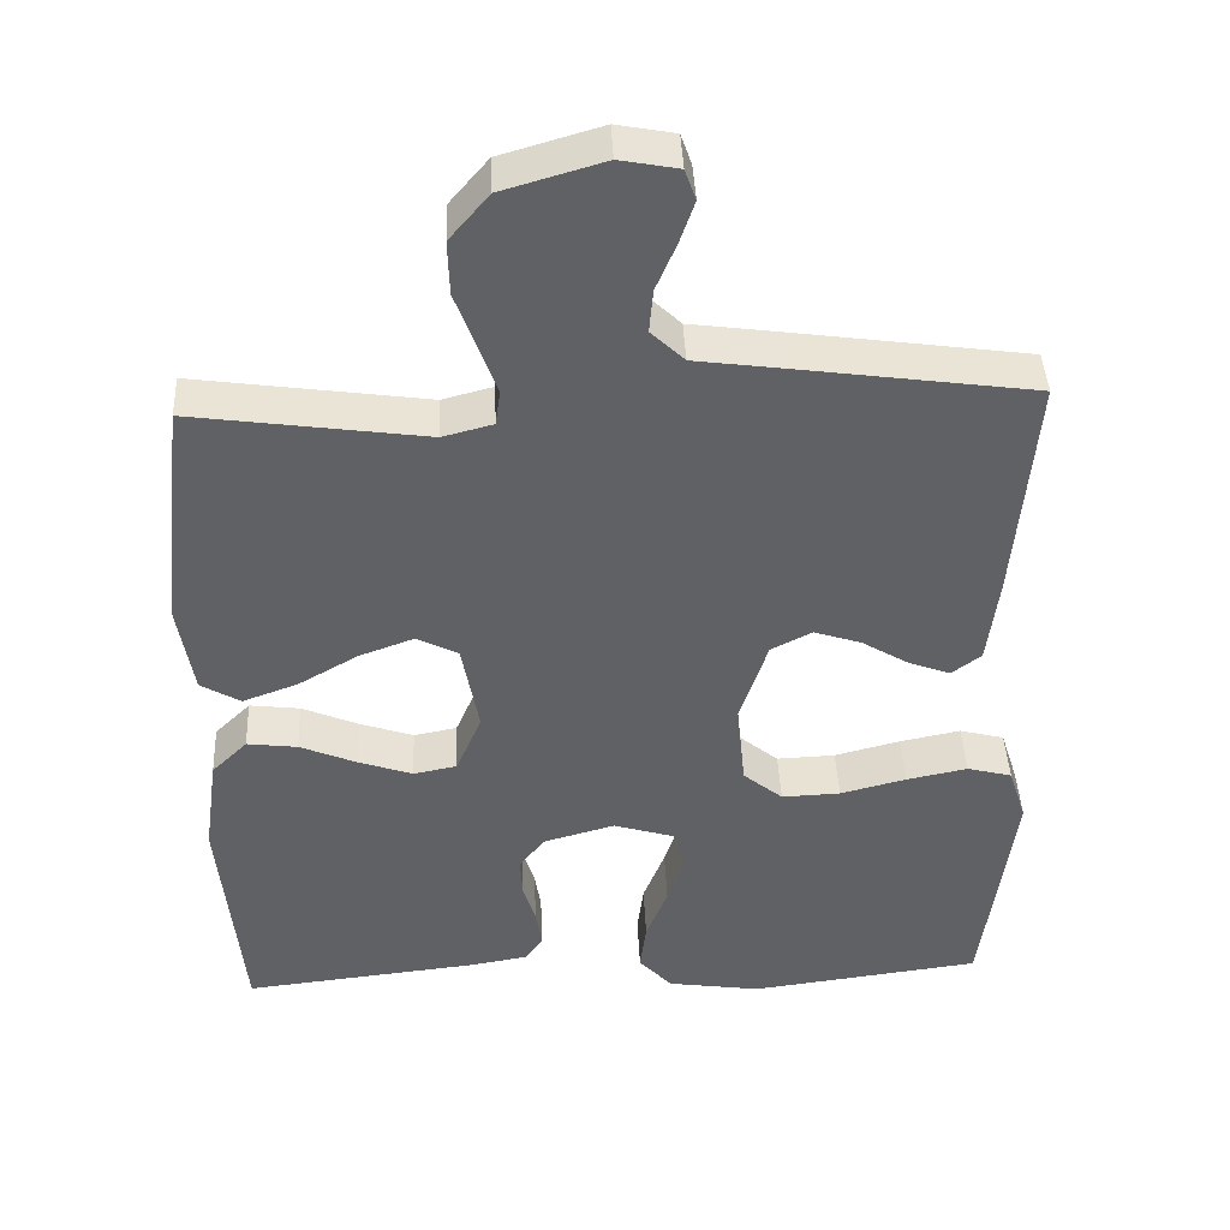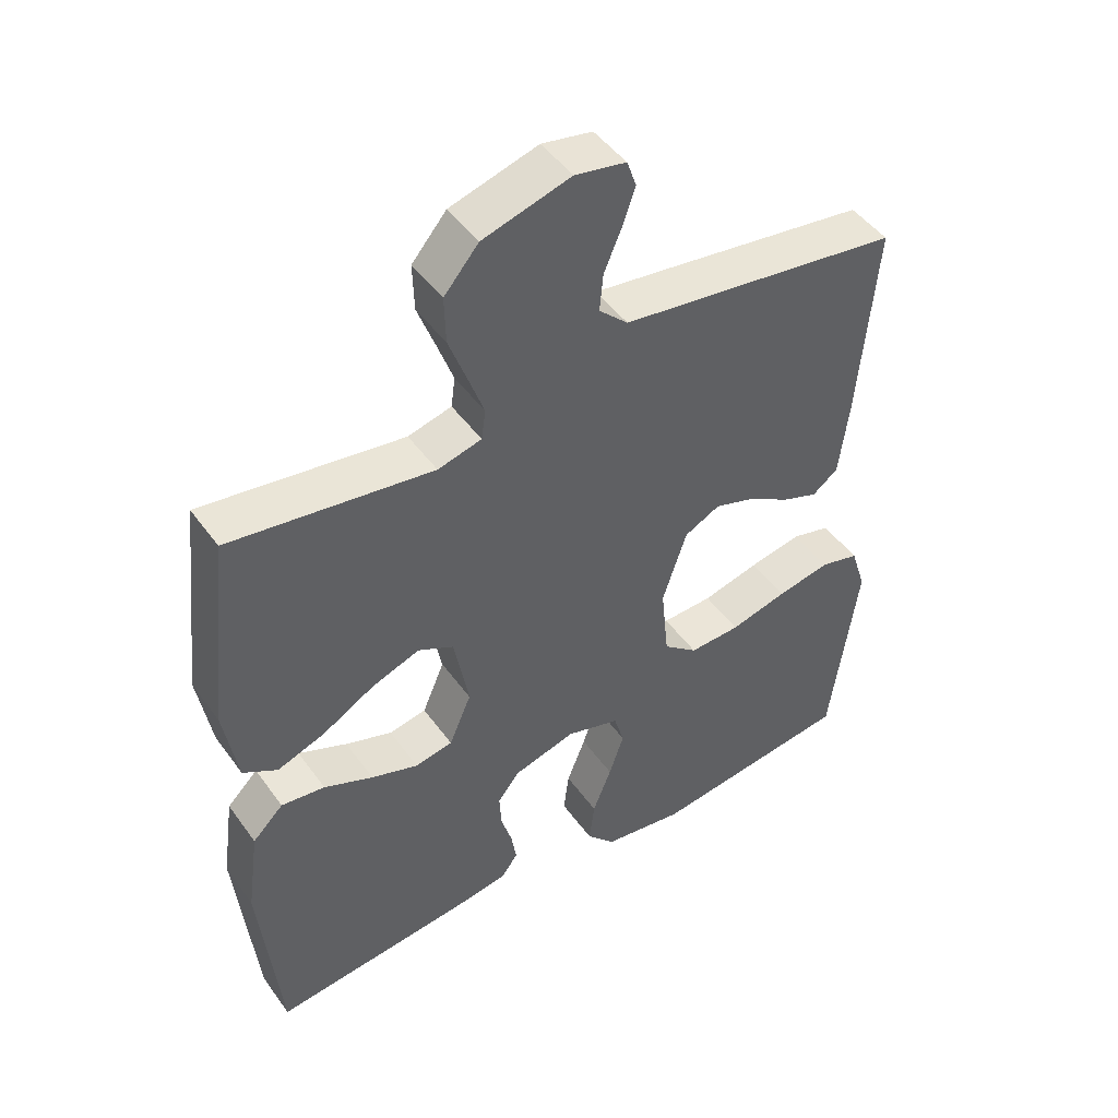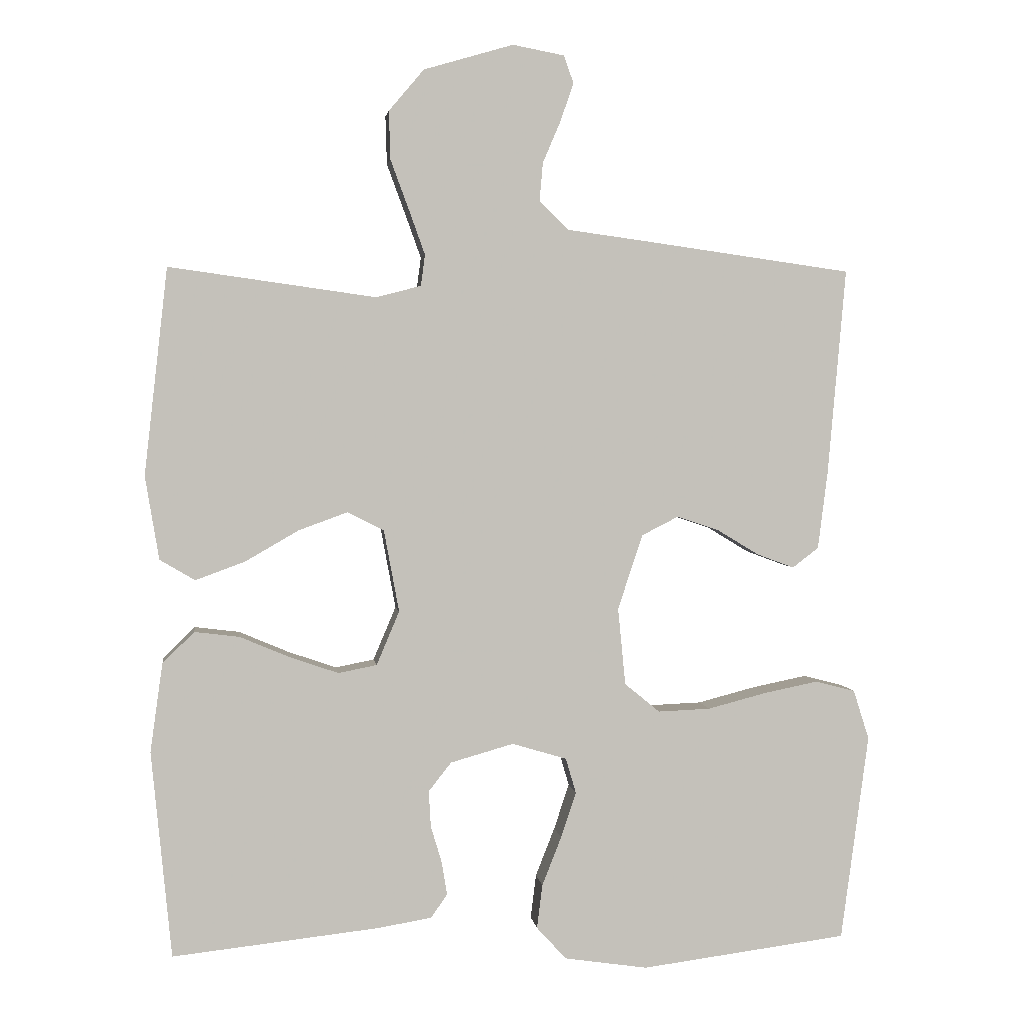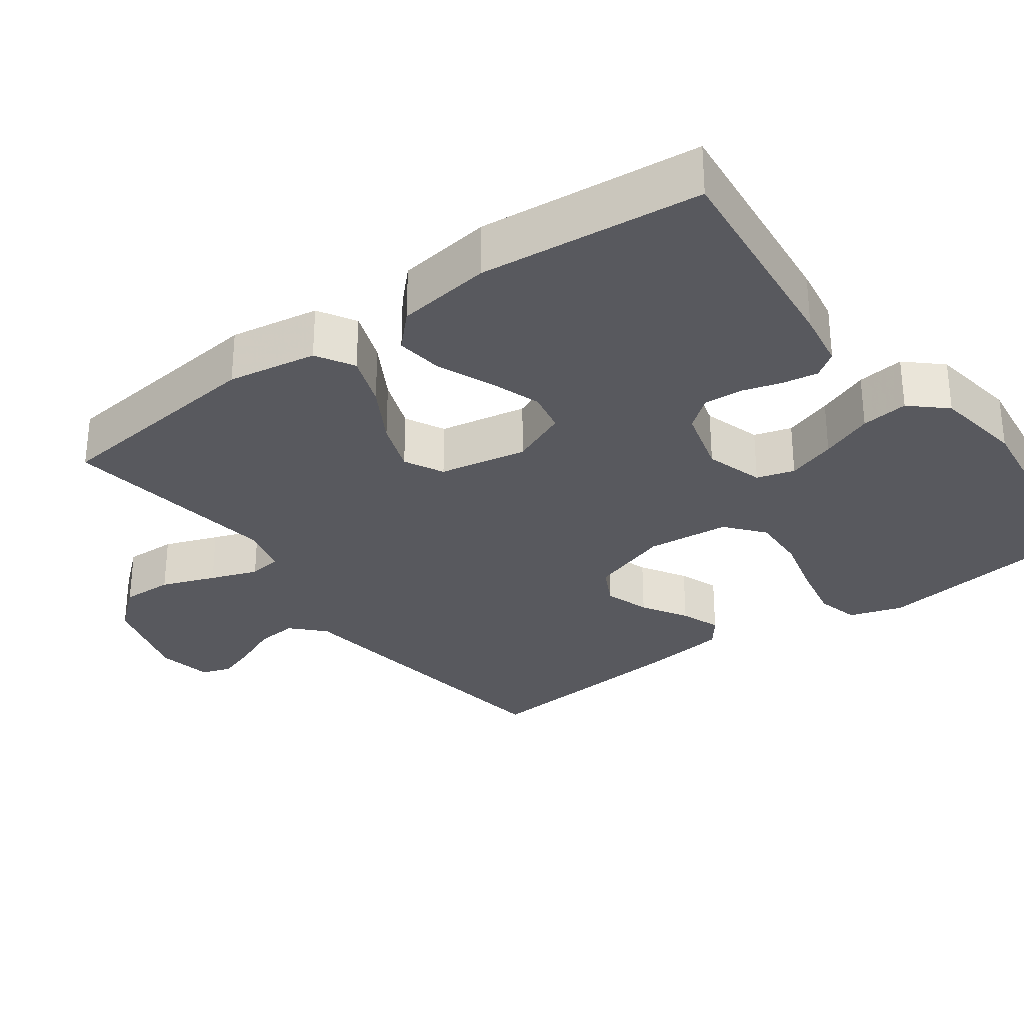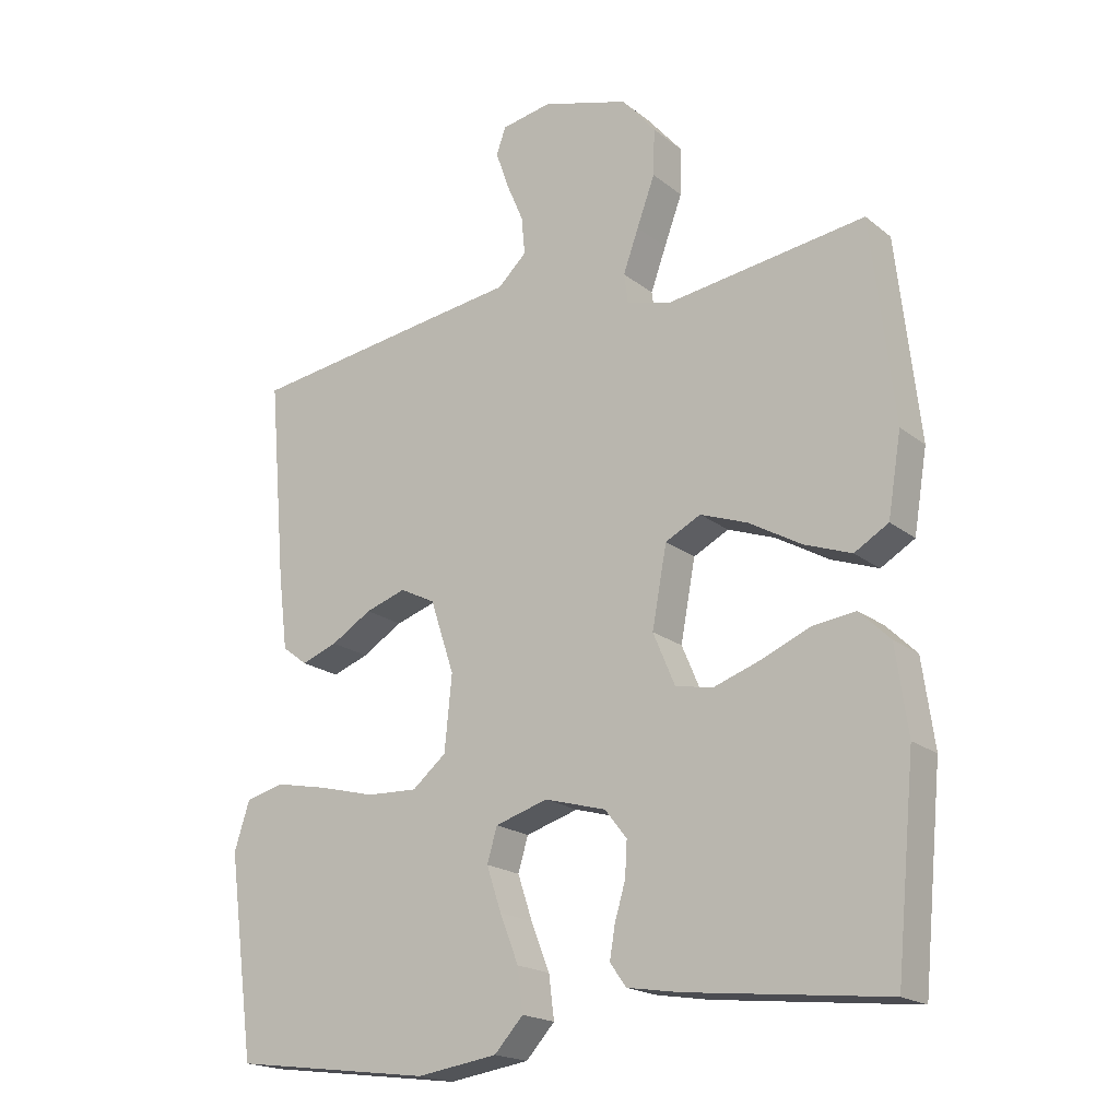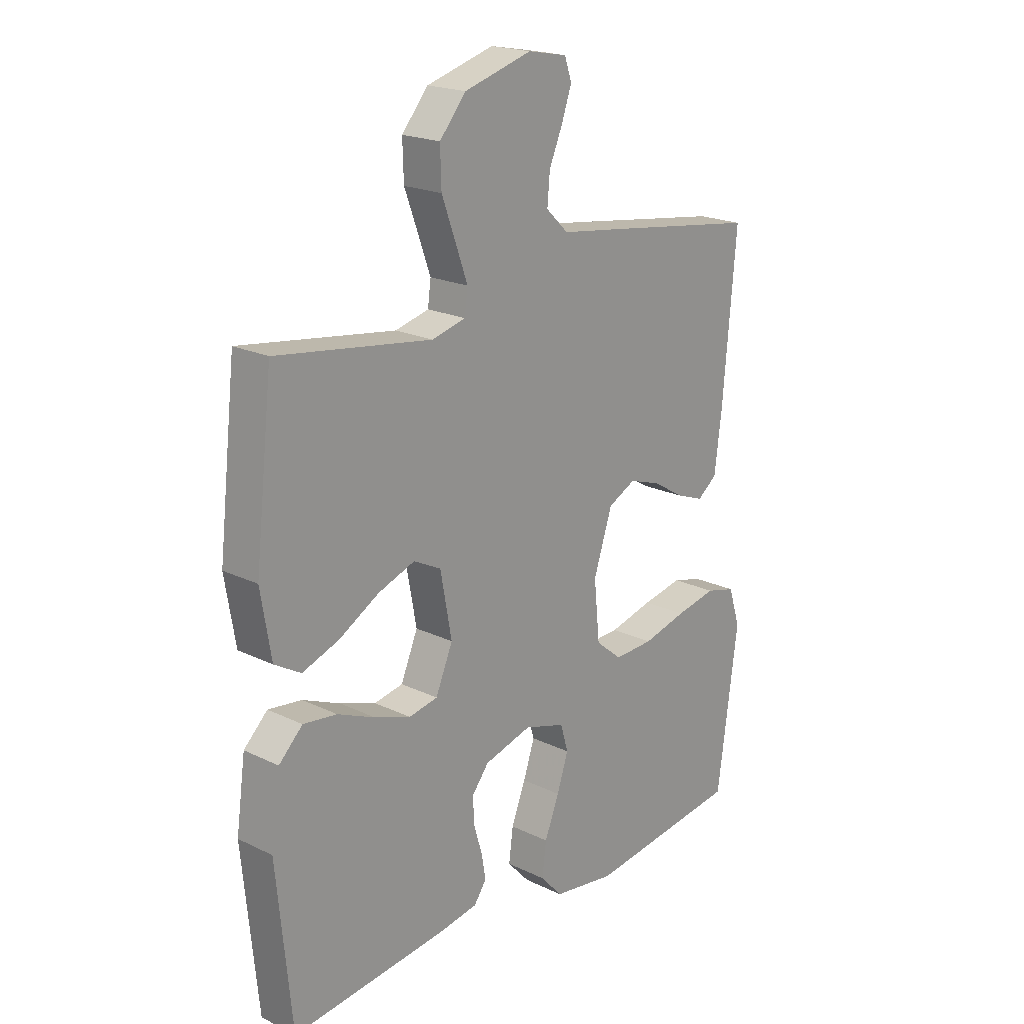
<metadata>
{"format":"obj","ext":"obj","renderer":"f3d","projection":"perspective","resolution":1024,"background":"white","views":[{"elev":42.2,"azim":177.4,"up":"+Z"},{"elev":47.2,"azim":146.1,"up":"+Z"},{"elev":2.9,"azim":172.7,"up":"+Z"},{"elev":-30.3,"azim":126.2,"up":"+Y"},{"elev":-19.1,"azim":34.8,"up":"+Z"},{"elev":20.2,"azim":131.5,"up":"+Z"}]}
</metadata>
<code>
v 0.5 0.07 0.5
v 0.534 0.07 0.2
v 0.514 0.07 0.079
v 0.463 0.07 0.049
v 0.392 0.07 0.075
v 0.314 0.07 0.12
v 0.243 0.07 0.146
v 0.19 0.07 0.119
v 0.168 0.07 0
v 0.201 0.07 -0.078
v 0.257 0.07 -0.089
v 0.327 0.07 -0.065
v 0.4 0.07 -0.034
v 0.465 0.07 -0.026
v 0.511 0.07 -0.071
v 0.529 0.07 -0.2
v 0.5 0.07 -0.5
v 0.2 0.07 -0.467
v 0.122 0.07 -0.454
v 0.098 0.07 -0.42
v 0.106 0.07 -0.372
v 0.122 0.07 -0.318
v 0.125 0.07 -0.266
v 0.092 0.07 -0.224
v 0 0.07 -0.198
v -0.079 0.07 -0.222
v -0.094 0.07 -0.273
v -0.072 0.07 -0.339
v -0.044 0.07 -0.41
v -0.036 0.07 -0.474
v -0.079 0.07 -0.521
v -0.2 0.07 -0.539
v -0.5 0.07 -0.5
v -0.54 0.07 -0.2
v -0.517 0.07 -0.128
v -0.459 0.07 -0.113
v -0.38 0.07 -0.129
v -0.295 0.07 -0.151
v -0.219 0.07 -0.154
v -0.168 0.07 -0.112
v -0.157 0.07 0
v -0.193 0.07 0.109
v -0.246 0.07 0.136
v -0.307 0.07 0.116
v -0.368 0.07 0.079
v -0.422 0.07 0.059
v -0.46 0.07 0.088
v -0.474 0.07 0.2
v -0.5 0.07 0.5
v -0.2 0.07 0.542
v -0.082 0.07 0.558
v -0.039 0.07 0.599
v -0.044 0.07 0.655
v -0.07 0.07 0.716
v -0.089 0.07 0.771
v -0.075 0.07 0.811
v 0 0.07 0.825
v 0.13 0.07 0.787
v 0.181 0.07 0.727
v 0.179 0.07 0.657
v 0.152 0.07 0.584
v 0.129 0.07 0.52
v 0.135 0.07 0.475
v 0.2 0.07 0.458
v 0.5 0 0.5
v 0.534 0 0.2
v 0.514 0 0.079
v 0.463 0 0.049
v 0.392 0 0.075
v 0.314 0 0.12
v 0.243 0 0.146
v 0.19 0 0.119
v 0.168 0 0
v 0.201 0 -0.078
v 0.257 0 -0.089
v 0.327 0 -0.065
v 0.4 0 -0.034
v 0.465 0 -0.026
v 0.511 0 -0.071
v 0.529 0 -0.2
v 0.5 0 -0.5
v 0.2 0 -0.467
v 0.122 0 -0.454
v 0.098 0 -0.42
v 0.106 0 -0.372
v 0.122 0 -0.318
v 0.125 0 -0.266
v 0.092 0 -0.224
v 0 0 -0.198
v -0.079 0 -0.222
v -0.094 0 -0.273
v -0.072 0 -0.339
v -0.044 0 -0.41
v -0.036 0 -0.474
v -0.079 0 -0.521
v -0.2 0 -0.539
v -0.5 0 -0.5
v -0.54 0 -0.2
v -0.517 0 -0.128
v -0.459 0 -0.113
v -0.38 0 -0.129
v -0.295 0 -0.151
v -0.219 0 -0.154
v -0.168 0 -0.112
v -0.157 0 0
v -0.193 0 0.109
v -0.246 0 0.136
v -0.307 0 0.116
v -0.368 0 0.079
v -0.422 0 0.059
v -0.46 0 0.088
v -0.474 0 0.2
v -0.5 0 0.5
v -0.2 0 0.542
v -0.082 0 0.558
v -0.039 0 0.599
v -0.044 0 0.655
v -0.07 0 0.716
v -0.089 0 0.771
v -0.075 0 0.811
v 0 0 0.825
v 0.13 0 0.787
v 0.181 0 0.727
v 0.179 0 0.657
v 0.152 0 0.584
v 0.129 0 0.52
v 0.135 0 0.475
v 0.2 0 0.458
f 59 60 61
f 58 59 61
f 57 58 61
f 56 57 61
f 55 56 61
f 54 55 61
f 53 54 61
f 52 53 61 62
f 51 52 62 63
f 50 51 63
f 49 50 63
f 48 49 63
f 47 48 63
f 46 47 63
f 45 46 63
f 44 45 63
f 36 37 38
f 35 36 38
f 34 35 38
f 33 34 38
f 32 33 38
f 31 32 38
f 30 31 38
f 29 30 38
f 28 29 38
f 27 28 38 39
f 26 27 39 40
f 20 21 22
f 19 20 22
f 18 19 22
f 17 18 22
f 16 17 22
f 15 16 22
f 14 15 22
f 13 14 22
f 12 13 22
f 11 12 22 23
f 10 11 23 24
f 4 5 6
f 3 4 6
f 2 3 6
f 1 2 6
f 64 1 6
f 64 6 7
f 43 44 63 64
f 64 7 8
f 43 64 8
f 42 43 8
f 41 42 8 9
f 41 9 10
f 40 41 10
f 26 40 10
f 25 26 10
f 10 24 25
f 125 124 123
f 125 123 122
f 125 122 121
f 125 121 120
f 125 120 119
f 125 119 118
f 125 118 117
f 126 125 117 116
f 127 126 116 115
f 127 115 114
f 127 114 113
f 127 113 112
f 127 112 111
f 127 111 110
f 127 110 109
f 127 109 108
f 102 101 100
f 102 100 99
f 102 99 98
f 102 98 97
f 102 97 96
f 102 96 95
f 102 95 94
f 102 94 93
f 102 93 92
f 103 102 92 91
f 104 103 91 90
f 86 85 84
f 86 84 83
f 86 83 82
f 86 82 81
f 86 81 80
f 86 80 79
f 86 79 78
f 86 78 77
f 86 77 76
f 87 86 76 75
f 88 87 75 74
f 70 69 68
f 70 68 67
f 70 67 66
f 70 66 65
f 70 65 128
f 71 70 128
f 128 127 108 107
f 72 71 128
f 72 128 107
f 72 107 106
f 73 72 106 105
f 74 73 105
f 74 105 104
f 74 104 90
f 74 90 89
f 89 88 74
f 1 65 66 2
f 2 66 67 3
f 3 67 68 4
f 4 68 69 5
f 5 69 70 6
f 6 70 71 7
f 7 71 72 8
f 8 72 73 9
f 9 73 74 10
f 10 74 75 11
f 11 75 76 12
f 12 76 77 13
f 13 77 78 14
f 14 78 79 15
f 15 79 80 16
f 16 80 81 17
f 17 81 82 18
f 18 82 83 19
f 19 83 84 20
f 20 84 85 21
f 21 85 86 22
f 22 86 87 23
f 23 87 88 24
f 24 88 89 25
f 25 89 90 26
f 26 90 91 27
f 27 91 92 28
f 28 92 93 29
f 29 93 94 30
f 30 94 95 31
f 31 95 96 32
f 32 96 97 33
f 33 97 98 34
f 34 98 99 35
f 35 99 100 36
f 36 100 101 37
f 37 101 102 38
f 38 102 103 39
f 39 103 104 40
f 40 104 105 41
f 41 105 106 42
f 42 106 107 43
f 43 107 108 44
f 44 108 109 45
f 45 109 110 46
f 46 110 111 47
f 47 111 112 48
f 48 112 113 49
f 49 113 114 50
f 50 114 115 51
f 51 115 116 52
f 52 116 117 53
f 53 117 118 54
f 54 118 119 55
f 55 119 120 56
f 56 120 121 57
f 57 121 122 58
f 58 122 123 59
f 59 123 124 60
f 60 124 125 61
f 61 125 126 62
f 62 126 127 63
f 63 127 128 64
f 64 128 65 1

</code>
